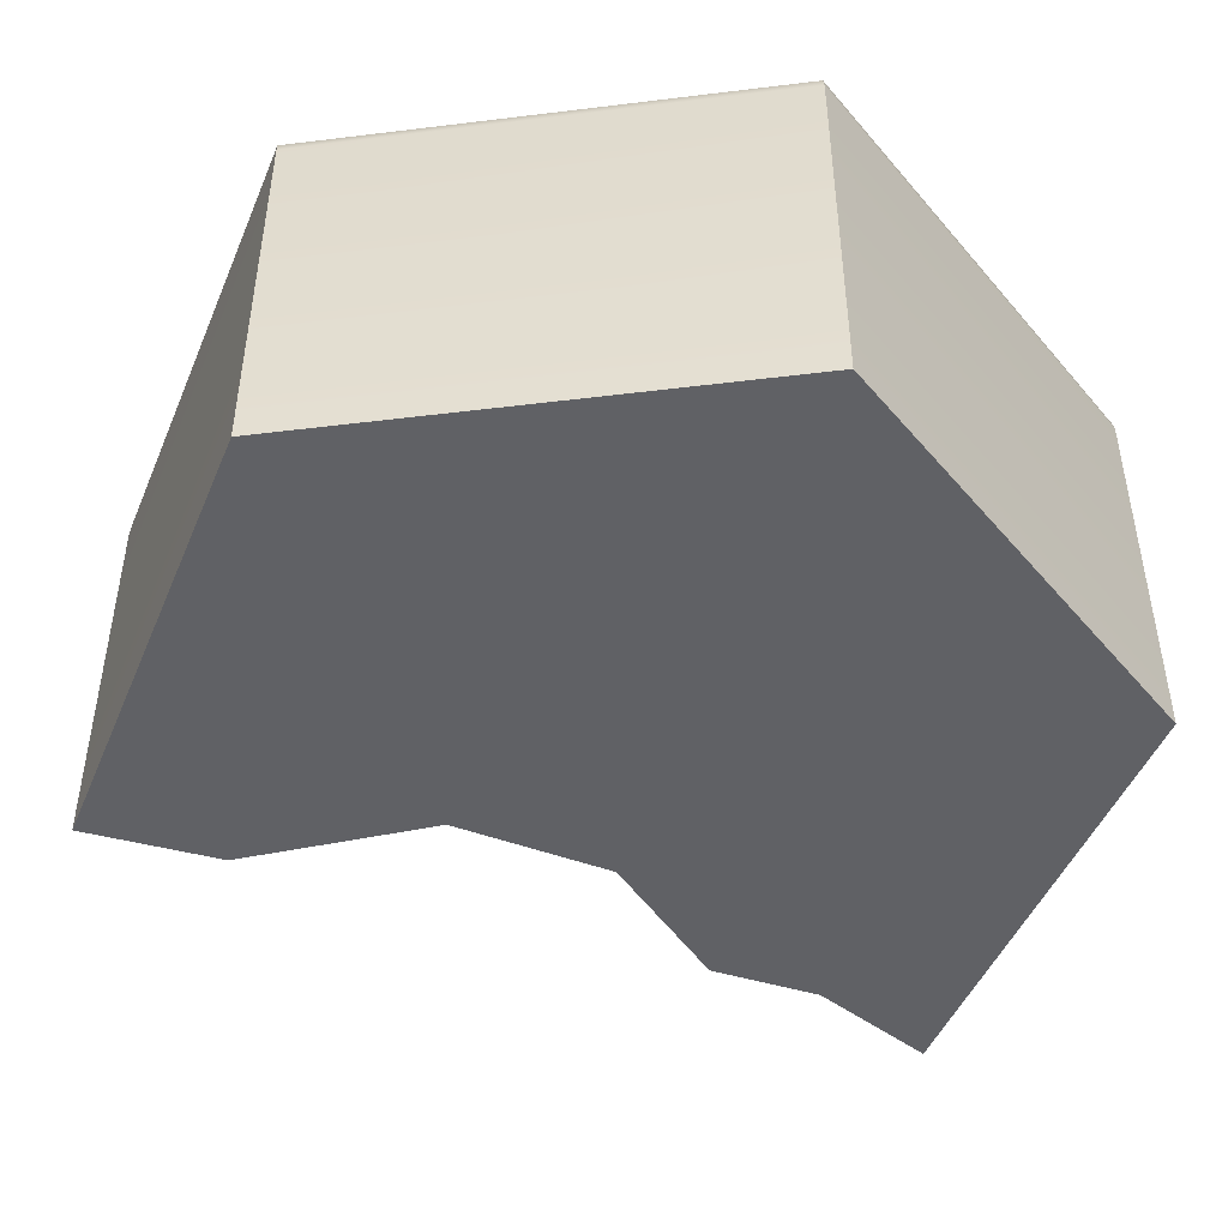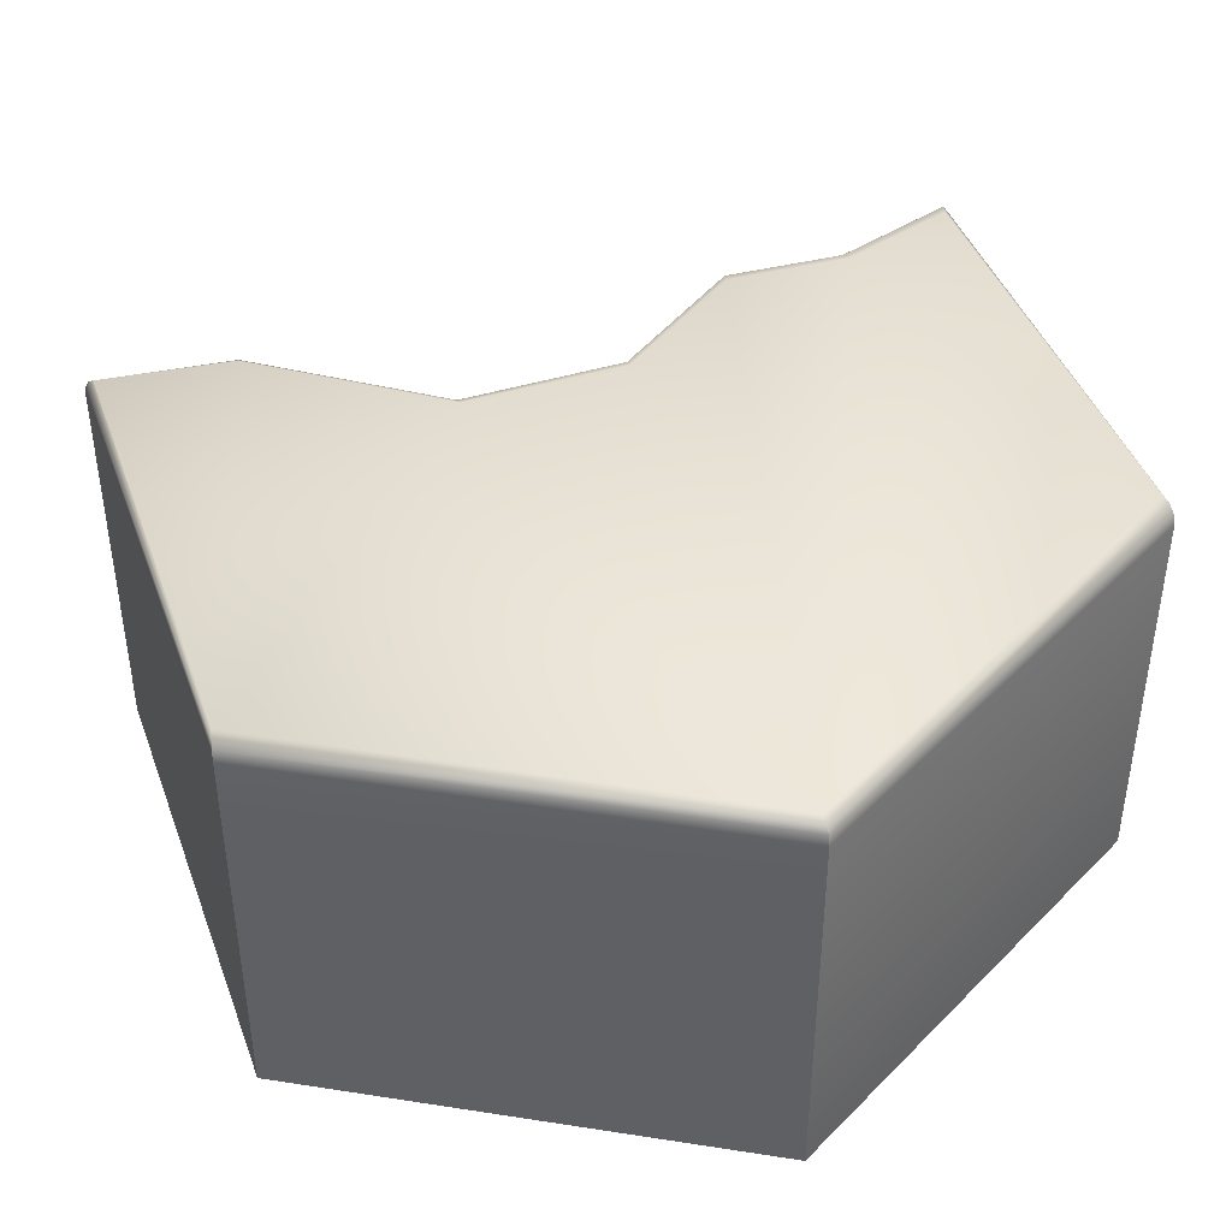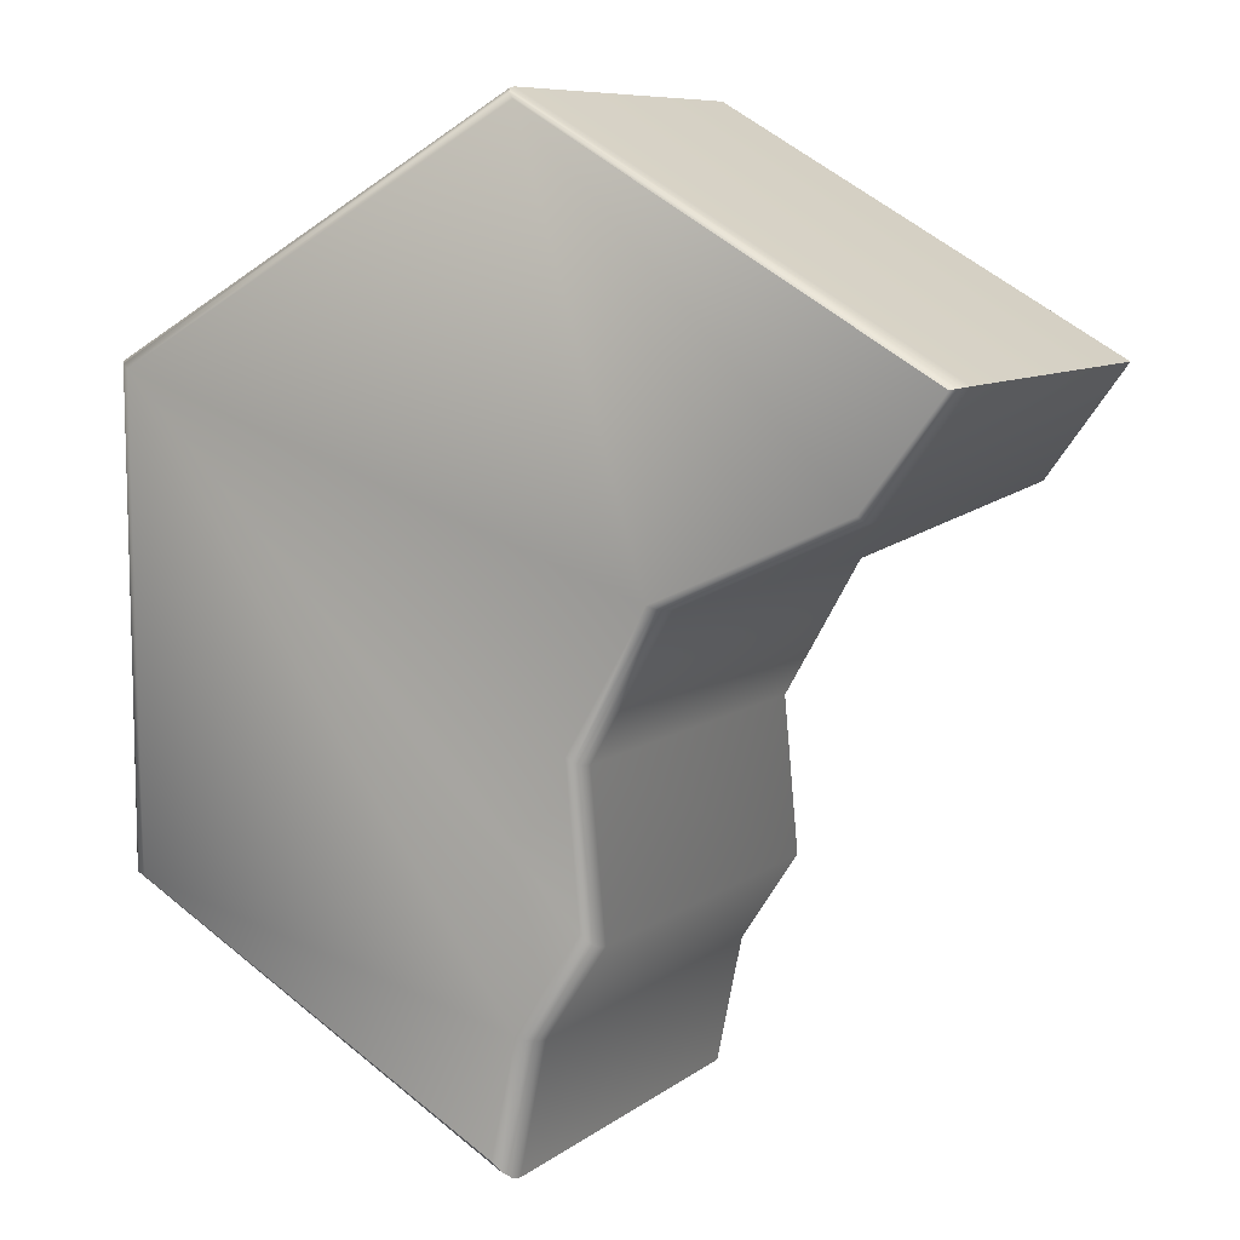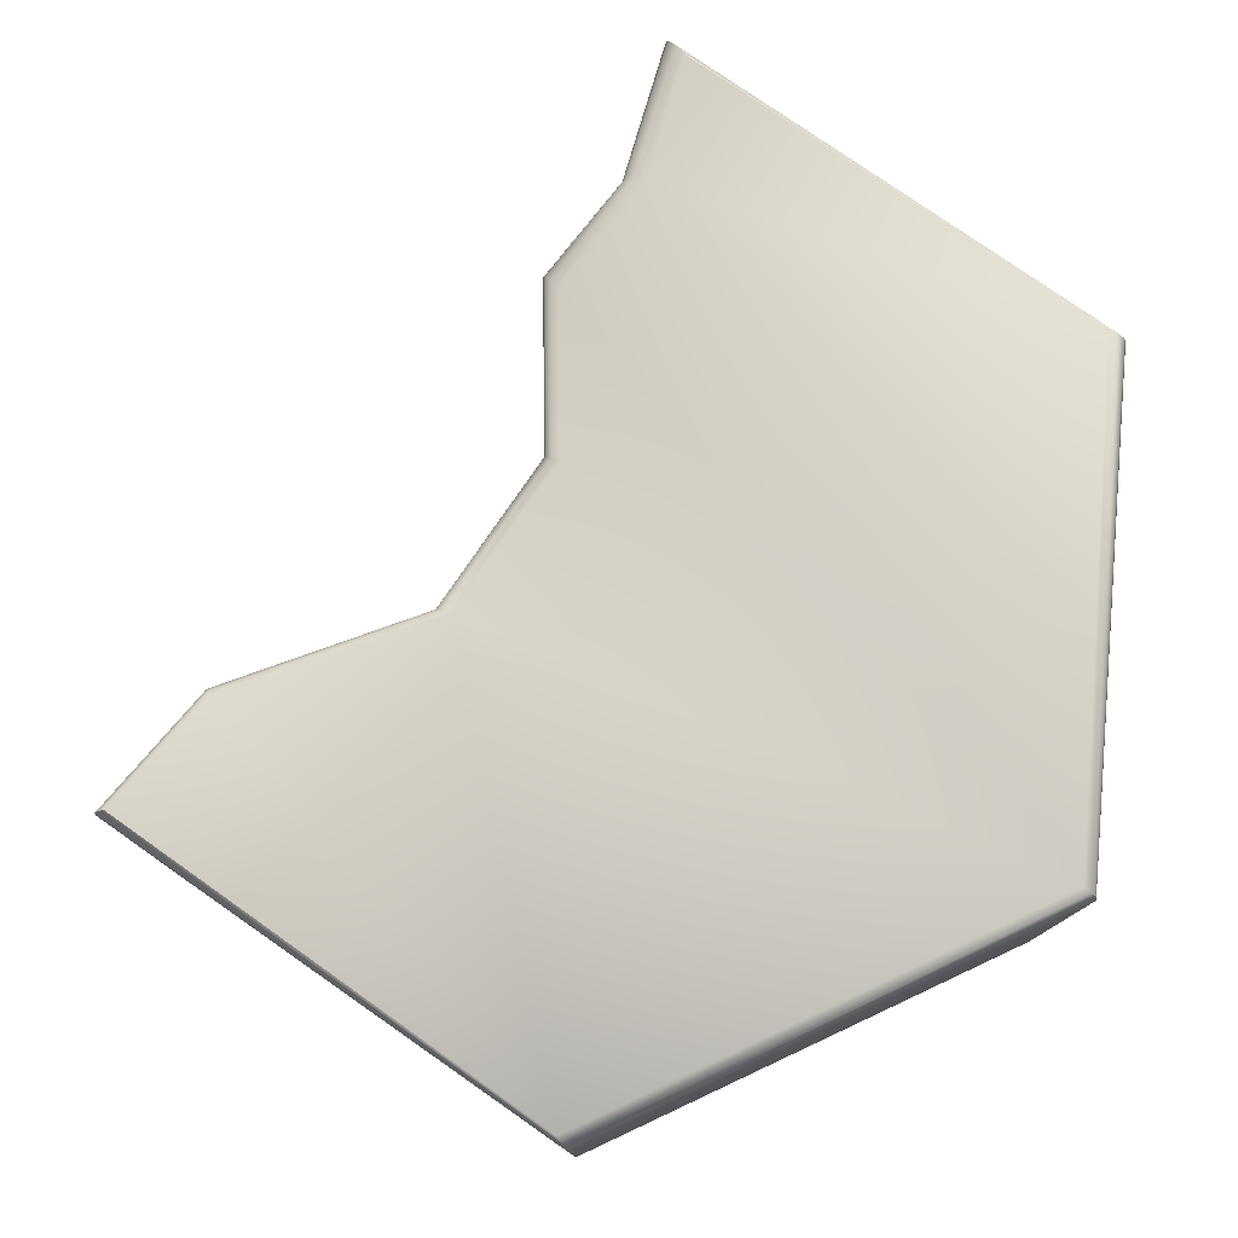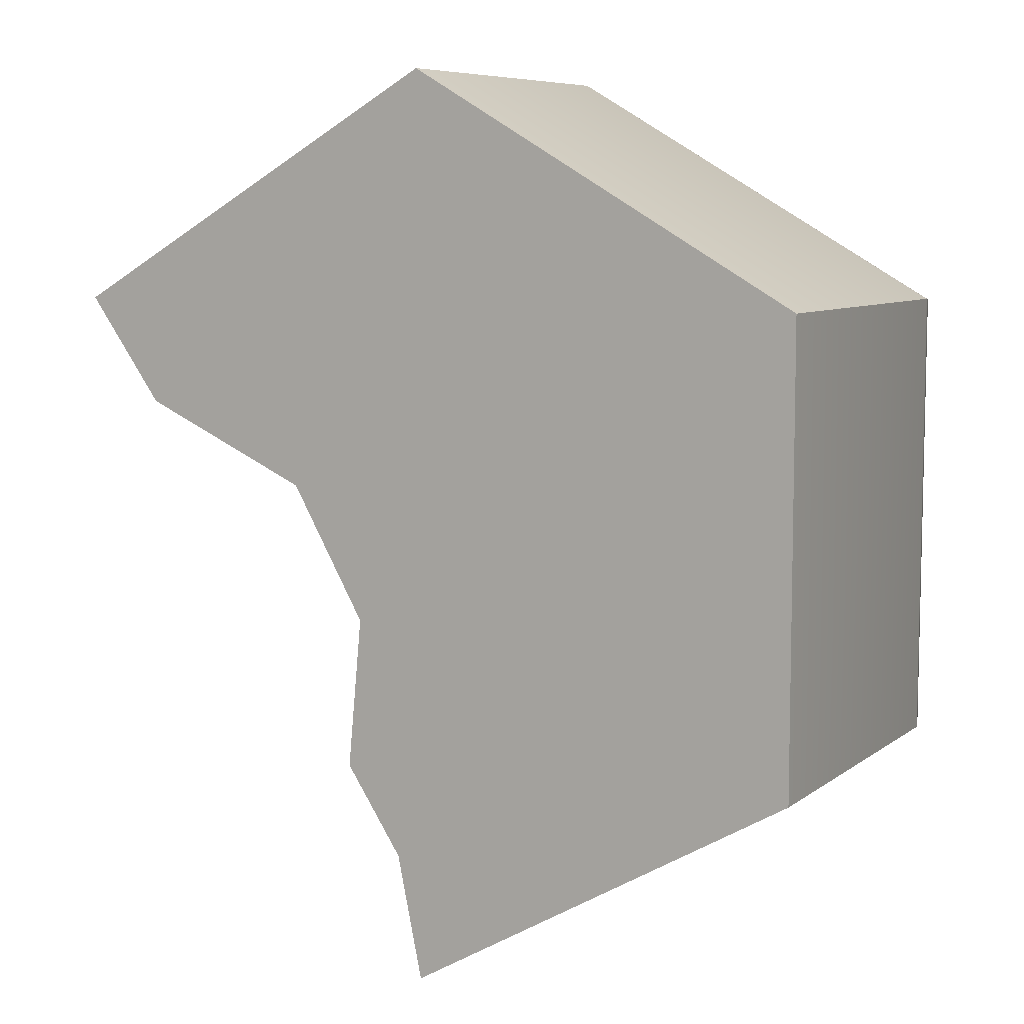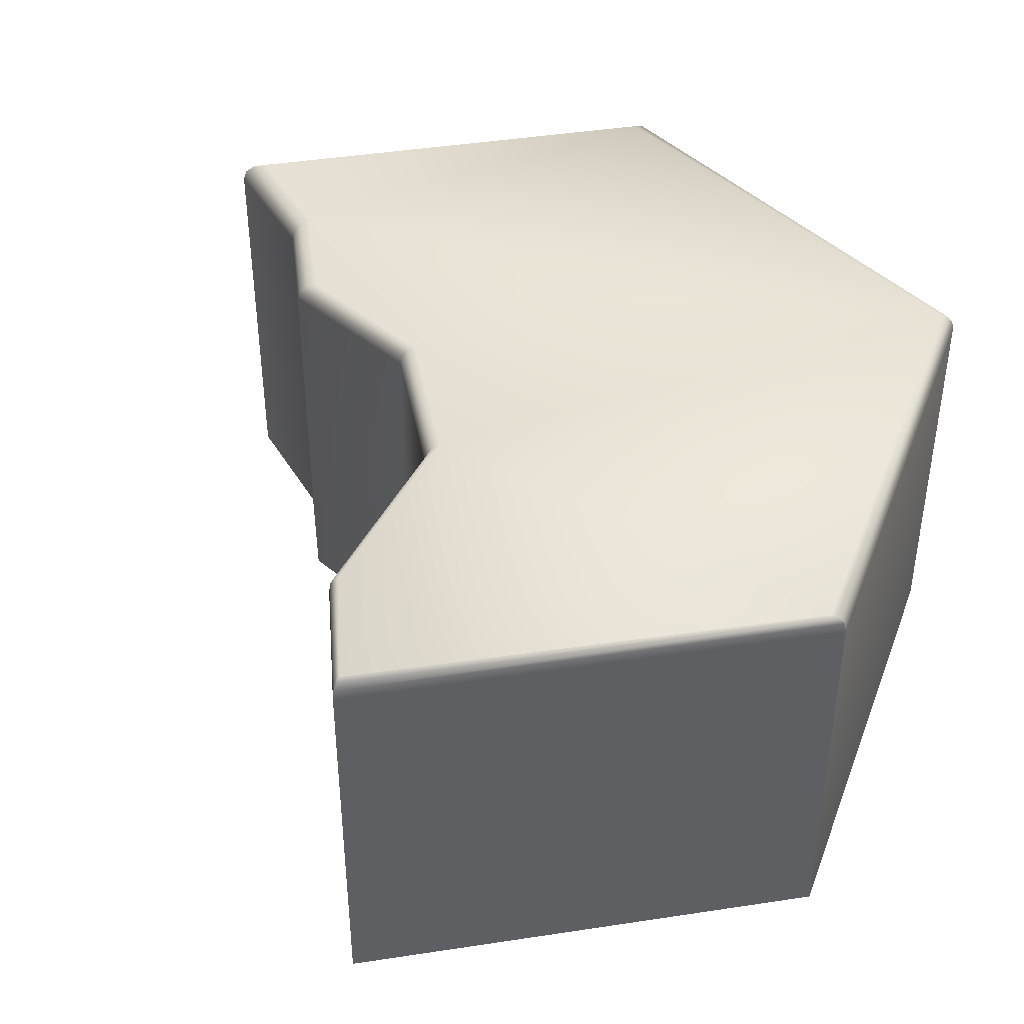
<metadata>
{"format":"obj","ext":"obj","renderer":"f3d","projection":"perspective","resolution":1024,"background":"white","views":[{"elev":-47.2,"azim":37.9,"up":"+Y"},{"elev":43.2,"azim":40.5,"up":"+Y"},{"elev":8.5,"azim":-151.6,"up":"+Z"},{"elev":78.6,"azim":4.9,"up":"+Y"},{"elev":7.6,"azim":28.0,"up":"+Z"},{"elev":42.8,"azim":-40.3,"up":"+Y"}]}
</metadata>
<code>
o hex_rock_waterD_empty_Cylinder.604
v 0.2185 0 0.1752
v 0.04284 1.001 -1.11
v 0 0.9512 -1.155
v 0.02142 0.9945 -1.132
v 0.005739 0.9762 -1.149
v 0.9564 1.001 -0.588
v 1 0.9512 -0.5774
v 0.9782 0.9945 -0.5827
v 0.9942 0.9762 -0.5788
v 0.9669 1.001 0.5582
v 1 0.9512 0.5774
v 0.9834 0.9945 0.5678
v 0.9956 0.9762 0.5748
v -0.02568 1.001 1.128
v -0 0.9512 1.155
v -0.01284 0.9945 1.141
v -0.00344 0.9762 1.151
v -0.974 1.001 0.5718
v -1 0.9512 0.5774
v -0.987 0.9945 0.5746
v -0.9965 0.9762 0.5766
v -0.06507 0.9512 -0.838
v -0.01554 1.001 -0.8259
v -0.05844 0.9762 -0.8364
v -0.04031 0.9945 -0.8319
v -0.2107 0.9512 -0.6159
v -0.1758 1.001 -0.5815
v -0.206 0.9762 -0.6113
v -0.1933 0.9945 -0.5987
v -0.1742 0.9512 -0.2326
v -0.1413 1.001 -0.2099
v -0.1698 0.9762 -0.2296
v -0.1577 0.9945 -0.2213
v -0.3654 0.9512 0.1051
v -0.3287 1.001 0.1178
v -0.3605 0.9762 0.1068
v -0.347 0.9945 0.1114
v -0.7887 1.001 0.3237
v -0.8053 0.9512 0.3062
v -0.797 0.9945 0.315
v -0.8031 0.9762 0.3085
v 1 0 0.5774
v -0 0 1.155
v 1 0 -0.5774
v 0 0 -1.155
v -1 0 0.5774
v -0.8053 0 0.3062
v -0.06507 0 -0.838
v -0.2107 0 -0.6159
v -0.1742 0 -0.2326
v -0.3654 0 0.1051
f 14 10 35 38
f 47 46 19 39
f 48 49 26 22
f 10 31 35
f 43 15 19 46
f 45 48 22 3
f 23 27 10 6
f 49 50 30 26
f 50 51 34 30
f 51 47 39 34
f 42 11 15 43
f 14 38 18
f 10 27 31
f 44 7 11 42
f 45 3 7 44
f 2 6 8 4
f 4 8 9 5
f 5 9 7 3
f 6 10 12 8
f 8 12 13 9
f 9 13 11 7
f 10 14 16 12
f 12 16 17 13
f 13 17 15 11
f 14 18 20 16
f 16 20 21 17
f 17 21 19 15
f 39 19 21 41
f 41 21 20 40
f 40 20 18 38
f 3 22 24 5
f 5 24 25 4
f 4 25 23 2
f 22 26 28 24
f 24 28 29 25
f 25 29 27 23
f 26 30 32 28
f 28 32 33 29
f 29 33 31 27
f 30 34 36 32
f 32 36 37 33
f 33 37 35 31
f 34 39 41 36
f 36 41 40 37
f 37 40 38 35
f 2 23 6
f 1 42 43
f 1 44 42
f 1 45 44
f 1 43 46
f 1 46 47
f 1 48 45
f 1 49 48
f 1 50 49
f 1 51 50
f 1 47 51

</code>
